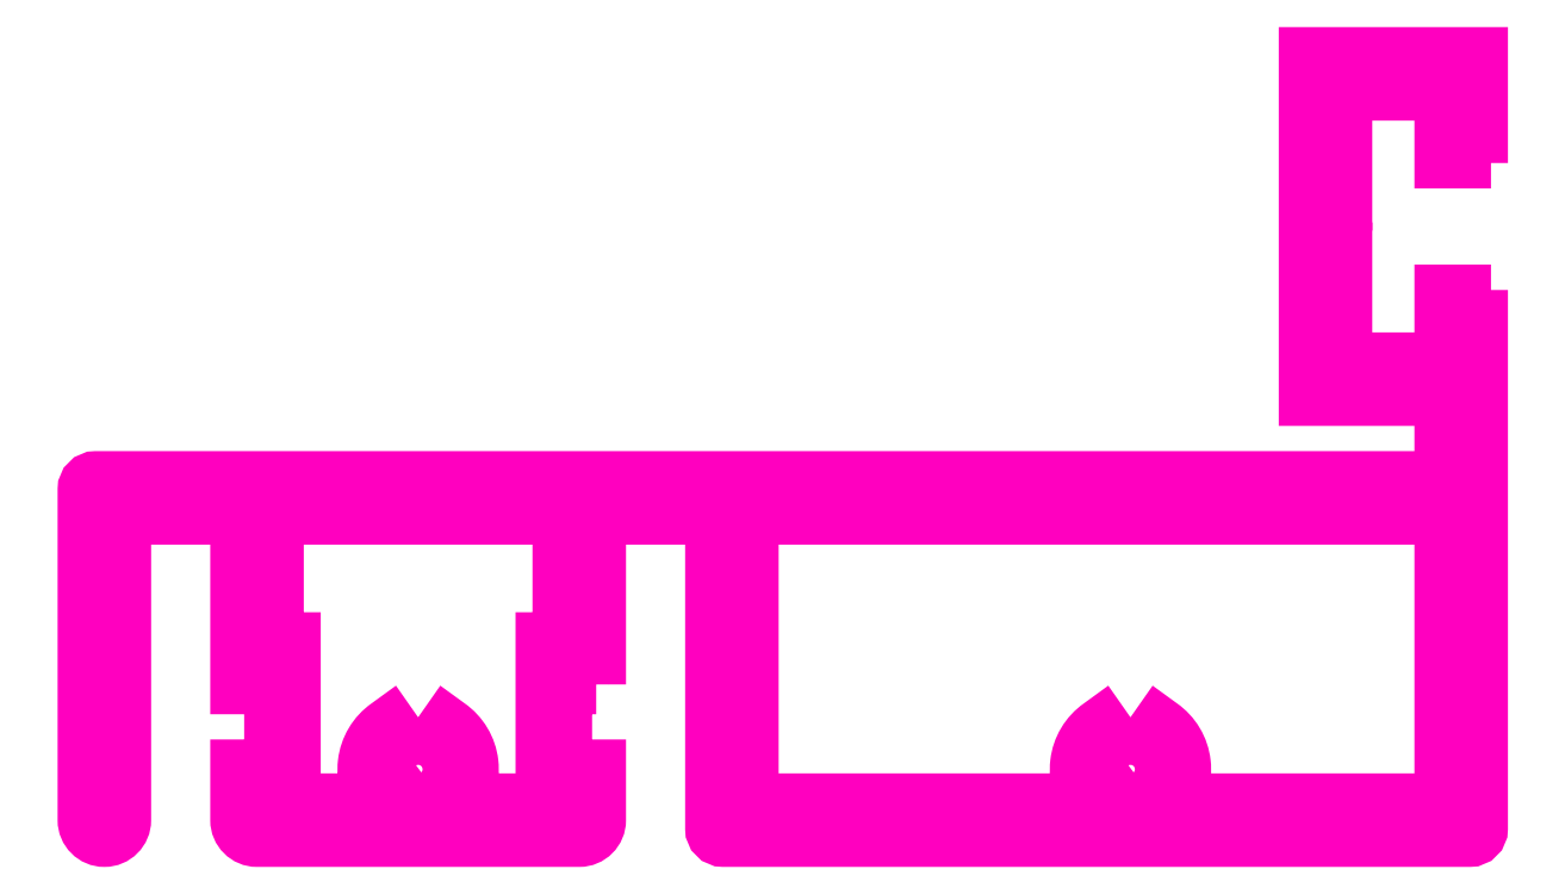
<metadata>
{"format":"dxf","ext":"dxf","renderer":"ezdxf+matplotlib","layout":"modelspace","background":"white","min_lineweight":24,"dpi":150}
</metadata>
<code>
0
SECTION
2
ENTITIES
0
POLYLINE
8
ANA
66
     1
10
0
20
0
30
0
70
     1
0
VERTEX
8
ANA
10
214.7
20
230.8
30
0
0
VERTEX
8
ANA
10
213.9
20
232
30
0
42
0.4495
0
VERTEX
8
ANA
10
213.4
20
227.6
30
0
0
VERTEX
8
ANA
10
208.1
20
227.6
30
0
0
VERTEX
8
ANA
10
208.1
20
237.1
30
0
0
VERTEX
8
ANA
10
207.1
20
237.1
30
0
0
VERTEX
8
ANA
10
207.1
20
244.6
30
0
0
VERTEX
8
ANA
10
224.1
20
244.6
30
0
0
VERTEX
8
ANA
10
224.1
20
237.1
30
0
0
VERTEX
8
ANA
10
223.1
20
237.1
30
0
0
VERTEX
8
ANA
10
223.1
20
227.6
30
0
0
VERTEX
8
ANA
10
217.8
20
227.6
30
0
42
0.4495
0
VERTEX
8
ANA
10
217.3
20
232
30
0
0
VERTEX
8
ANA
10
216.5
20
230.8
30
0
42
-3.172
0
SEQEND
8
ANA
0
POLYLINE
8
ANA
66
     1
10
0
20
0
30
0
70
     1
0
VERTEX
8
ANA
10
256.7
20
230.8
30
0
0
VERTEX
8
ANA
10
255.9
20
232
30
0
42
0.4495
0
VERTEX
8
ANA
10
255.4
20
227.6
30
0
0
VERTEX
8
ANA
10
235.1
20
227.6
30
0
0
VERTEX
8
ANA
10
235.1
20
244.6
30
0
0
VERTEX
8
ANA
10
276.1
20
244.6
30
0
0
VERTEX
8
ANA
10
276.1
20
227.6
30
0
0
VERTEX
8
ANA
10
259.8
20
227.6
30
0
42
0.4495
0
VERTEX
8
ANA
10
259.3
20
232
30
0
0
VERTEX
8
ANA
10
258.5
20
230.8
30
0
42
-3.172
0
SEQEND
8
ANA
0
POLYLINE
8
ANA
66
     1
10
0
20
0
30
0
70
     1
0
VERTEX
8
ANA
10
226.1
20
234.6
30
0
0
VERTEX
8
ANA
10
225.1
20
234.6
30
0
0
VERTEX
8
ANA
10
225.1
20
235.6
30
0
0
VERTEX
8
ANA
10
224.1
20
235.6
30
0
0
VERTEX
8
ANA
10
224.1
20
228.6
30
0
0
VERTEX
8
ANA
10
225.1
20
228.6
30
0
0
VERTEX
8
ANA
10
225.1
20
229.6
30
0
0
VERTEX
8
ANA
10
226.1
20
229.6
30
0
0
VERTEX
8
ANA
10
226.1
20
226.6
30
0
42
-0.4142
0
VERTEX
8
ANA
10
225.1
20
225.6
30
0
0
VERTEX
8
ANA
10
206.1
20
225.6
30
0
42
-0.4142
0
VERTEX
8
ANA
10
205.1
20
226.6
30
0
0
VERTEX
8
ANA
10
205.1
20
229.6
30
0
0
VERTEX
8
ANA
10
206.1
20
229.6
30
0
0
VERTEX
8
ANA
10
206.1
20
228.6
30
0
0
VERTEX
8
ANA
10
207.1
20
228.6
30
0
0
VERTEX
8
ANA
10
207.1
20
235.6
30
0
0
VERTEX
8
ANA
10
206.1
20
235.6
30
0
0
VERTEX
8
ANA
10
206.1
20
234.6
30
0
0
VERTEX
8
ANA
10
205.1
20
234.6
30
0
0
VERTEX
8
ANA
10
205.1
20
244.6
30
0
0
VERTEX
8
ANA
10
198.1
20
244.6
30
0
0
VERTEX
8
ANA
10
198.1
20
226.6
30
0
42
-1
0
VERTEX
8
ANA
10
196.1
20
226.6
30
0
0
VERTEX
8
ANA
10
196.1
20
246.1
30
0
42
-0.4142
0
VERTEX
8
ANA
10
196.6
20
246.6
30
0
0
VERTEX
8
ANA
10
276.1
20
246.6
30
0
0
VERTEX
8
ANA
10
276.1
20
251.6
30
0
0
VERTEX
8
ANA
10
268.1
20
251.6
30
0
0
VERTEX
8
ANA
10
268.1
20
271.6
30
0
0
VERTEX
8
ANA
10
278.1
20
271.6
30
0
0
VERTEX
8
ANA
10
278.1
20
267.1
30
0
0
VERTEX
8
ANA
10
277.1
20
267.1
30
0
0
VERTEX
8
ANA
10
277.1
20
265.6
30
0
0
VERTEX
8
ANA
10
276.1
20
265.6
30
0
0
VERTEX
8
ANA
10
276.1
20
269.6
30
0
0
VERTEX
8
ANA
10
270.1
20
269.6
30
0
0
VERTEX
8
ANA
10
270.1
20
262.1
30
0
0
VERTEX
8
ANA
10
269.6
20
261.6
30
0
0
VERTEX
8
ANA
10
270.1
20
261.1
30
0
0
VERTEX
8
ANA
10
270.1
20
253.6
30
0
0
VERTEX
8
ANA
10
276.1
20
253.6
30
0
0
VERTEX
8
ANA
10
276.1
20
257.6
30
0
0
VERTEX
8
ANA
10
277.1
20
257.6
30
0
0
VERTEX
8
ANA
10
277.1
20
256.1
30
0
0
VERTEX
8
ANA
10
278.1
20
256.1
30
0
0
VERTEX
8
ANA
10
278.1
20
226.1
30
0
42
-0.4142
0
VERTEX
8
ANA
10
277.6
20
225.6
30
0
0
VERTEX
8
ANA
10
233.6
20
225.6
30
0
42
-0.4142
0
VERTEX
8
ANA
10
233.1
20
226.1
30
0
0
VERTEX
8
ANA
10
233.1
20
244.6
30
0
0
VERTEX
8
ANA
10
226.1
20
244.6
30
0
0
SEQEND
8
ANA
0
ENDSEC
0
EOF

</code>
